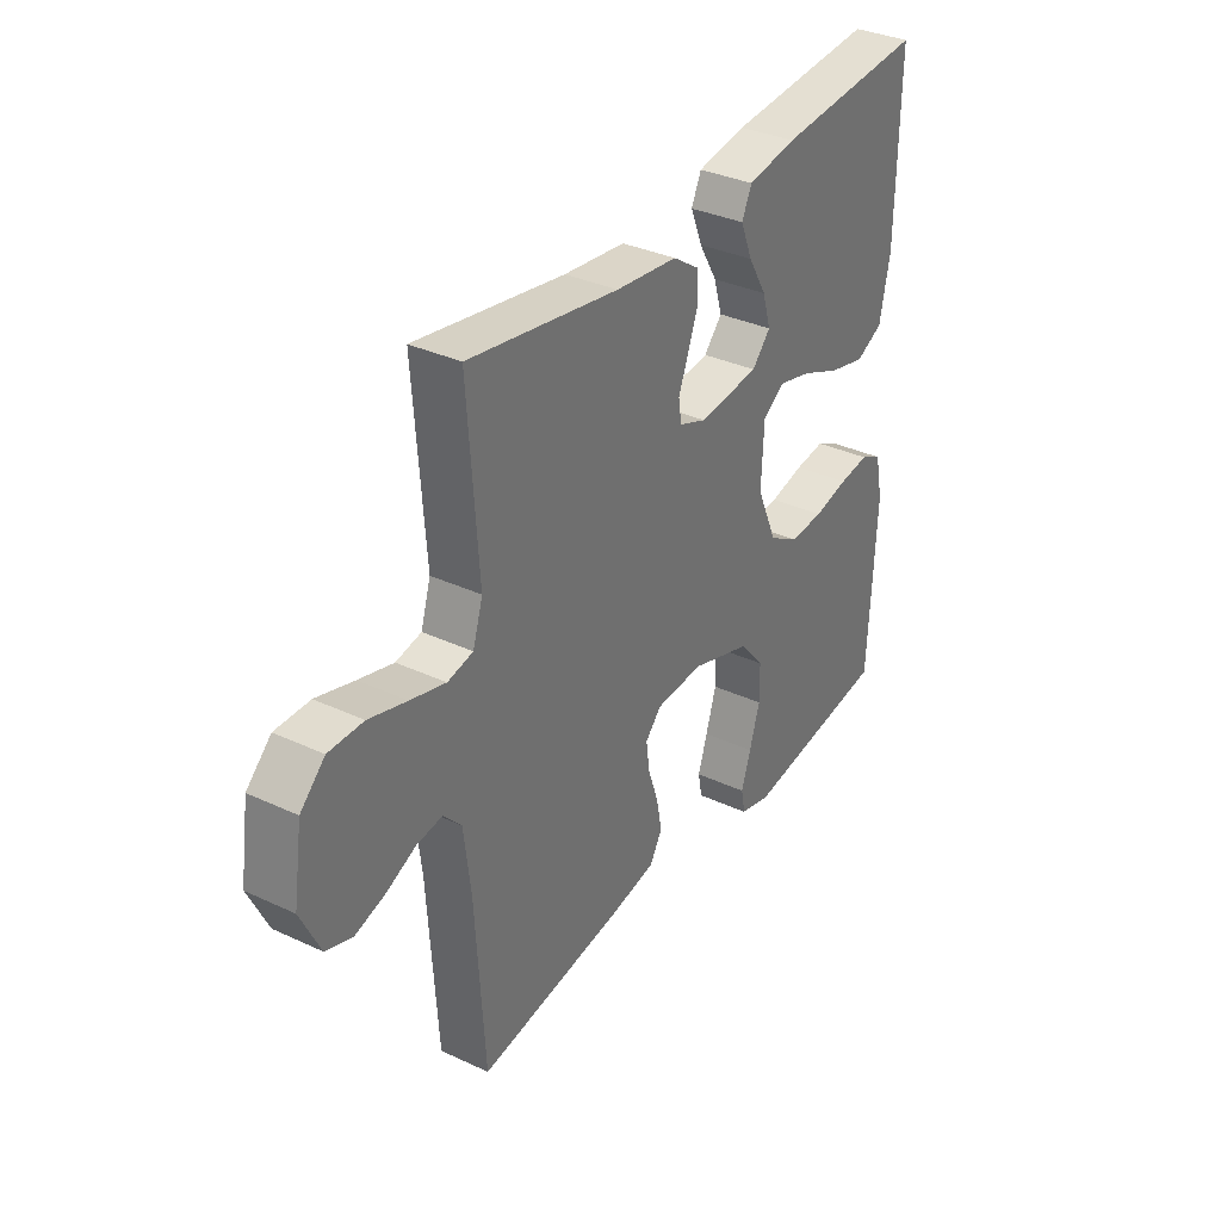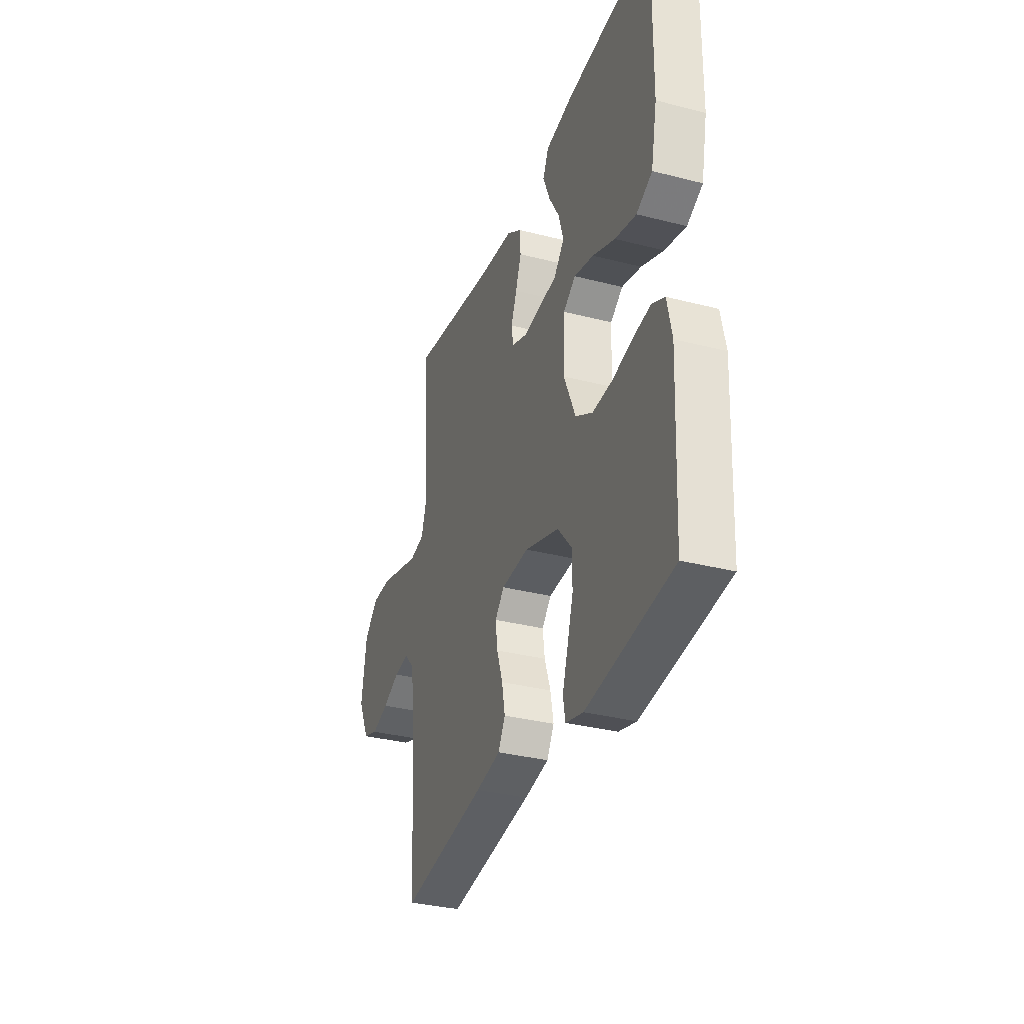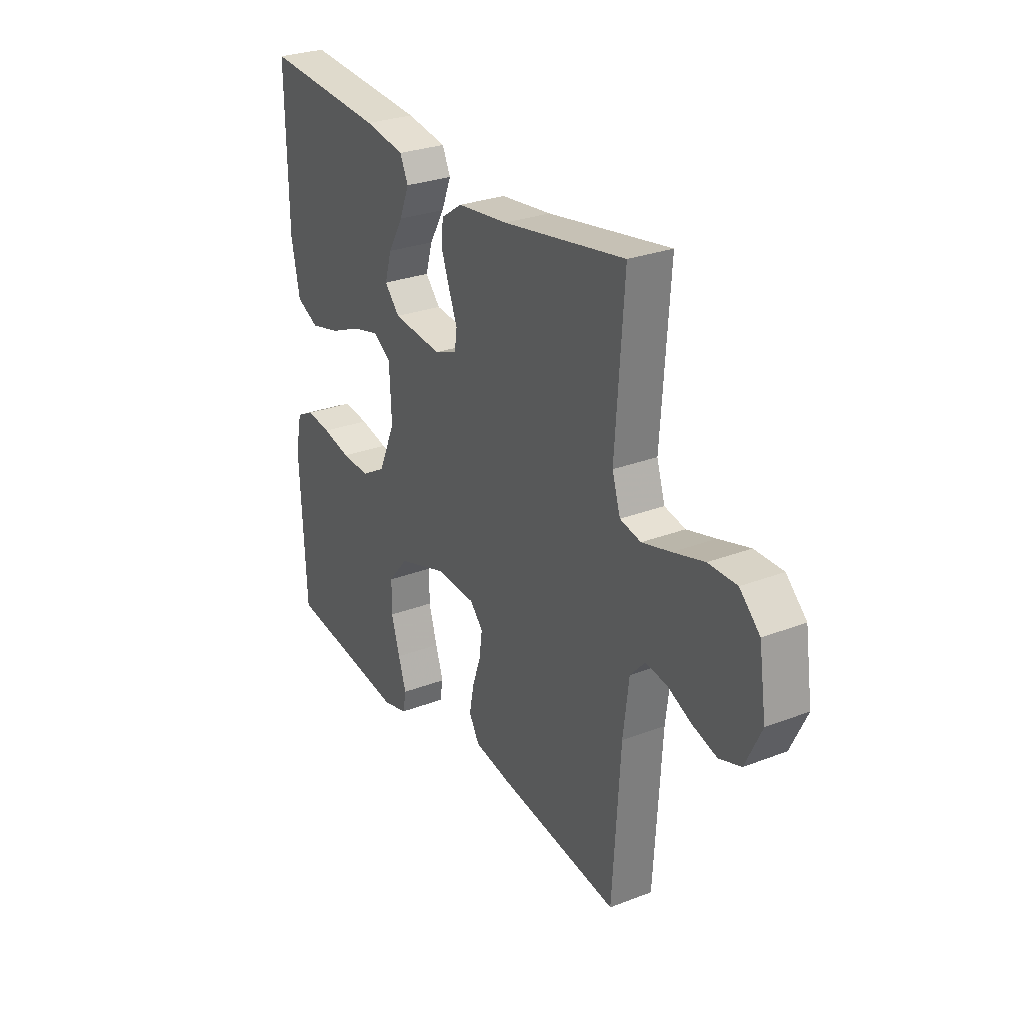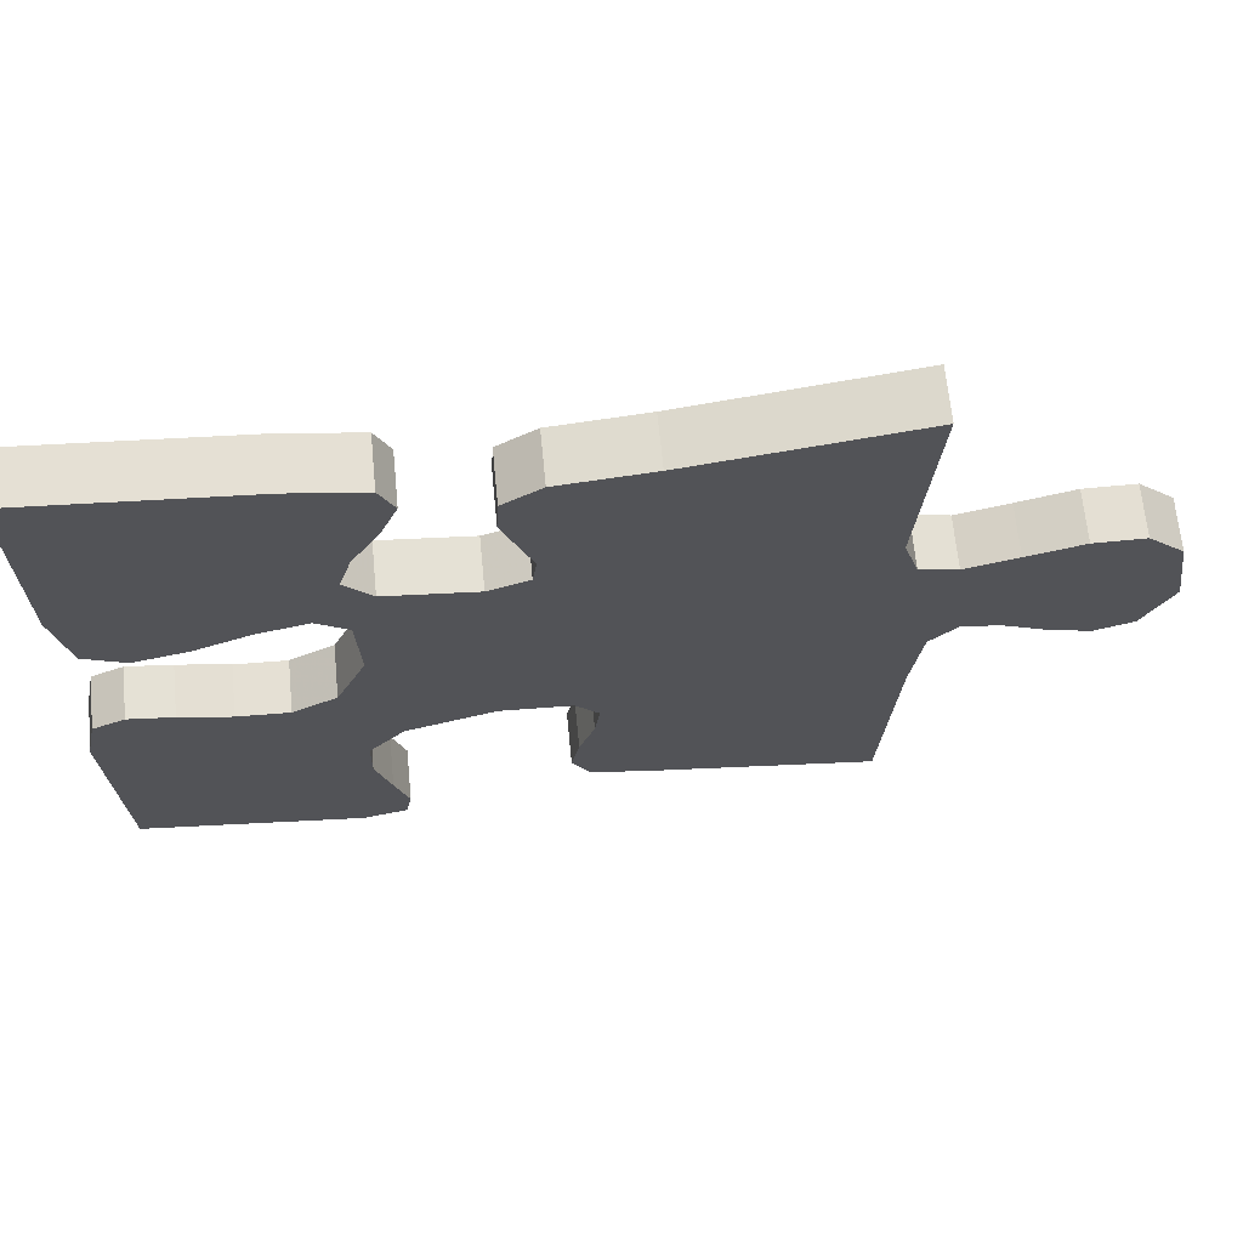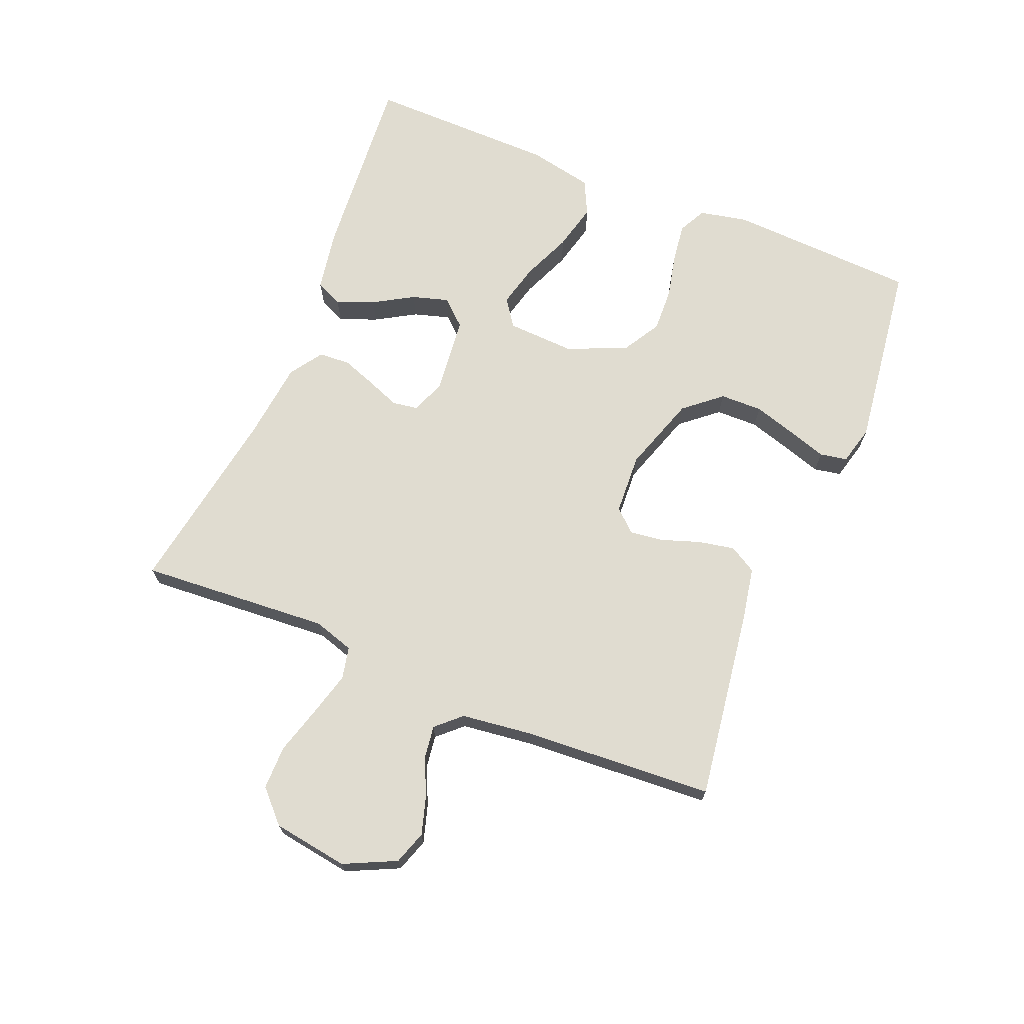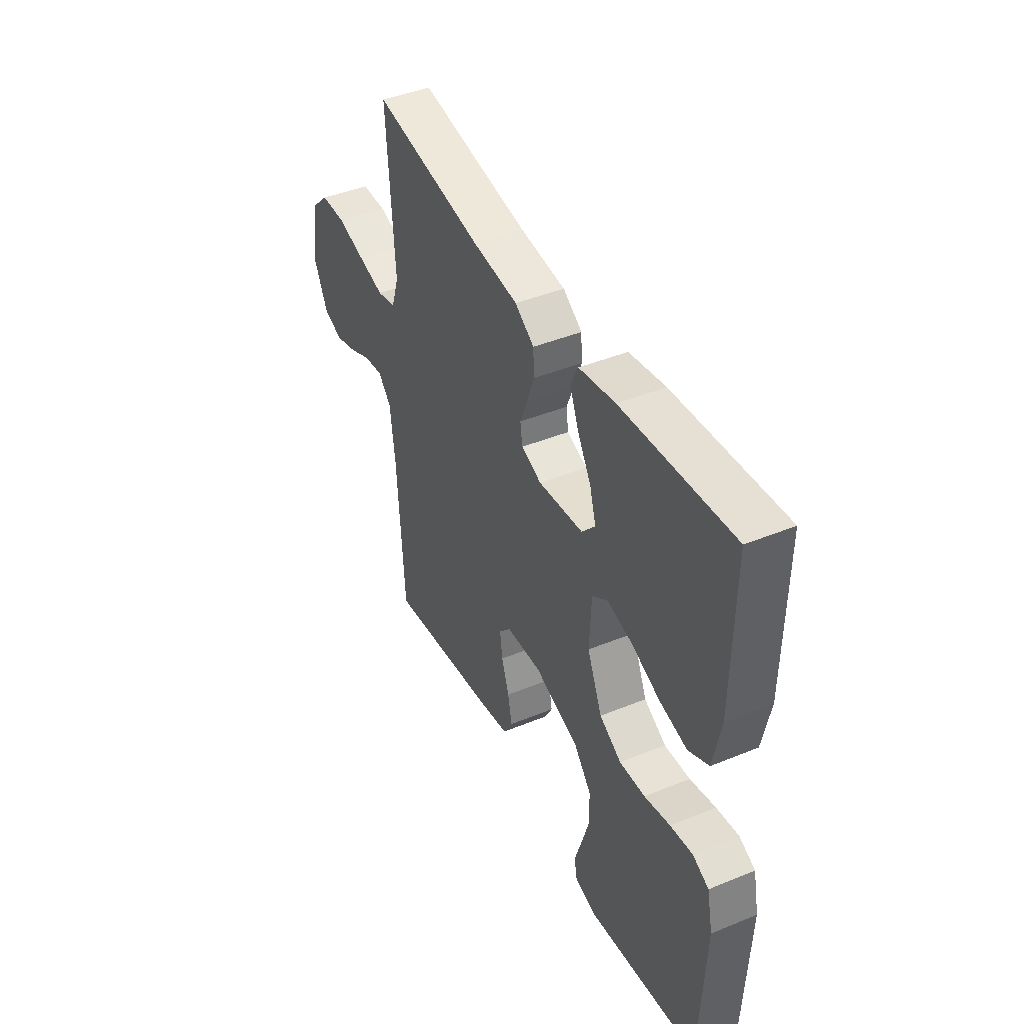
<metadata>
{"format":"obj","ext":"obj","renderer":"f3d","projection":"perspective","resolution":1024,"background":"white","views":[{"elev":34.4,"azim":122.1,"up":"+Z"},{"elev":-33.3,"azim":-109.4,"up":"+Z"},{"elev":28.0,"azim":59.7,"up":"+Z"},{"elev":66.7,"azim":-5.6,"up":"+Z"},{"elev":69.7,"azim":112.3,"up":"+Y"},{"elev":43.1,"azim":-115.9,"up":"+Z"}]}
</metadata>
<code>
v -0.5 0.07 -0.5
v -0.514 0.07 -0.2
v -0.498 0.07 -0.124
v -0.454 0.07 -0.102
v -0.393 0.07 -0.11
v -0.323 0.07 -0.126
v -0.253 0.07 -0.129
v -0.193 0.07 -0.094
v -0.152 0.07 0
v -0.157 0.07 0.108
v -0.2 0.07 0.138
v -0.268 0.07 0.121
v -0.346 0.07 0.088
v -0.42 0.07 0.07
v -0.475 0.07 0.097
v -0.496 0.07 0.2
v -0.5 0.07 0.5
v -0.2 0.07 0.476
v -0.101 0.07 0.459
v -0.081 0.07 0.416
v -0.105 0.07 0.357
v -0.142 0.07 0.294
v -0.159 0.07 0.237
v -0.122 0.07 0.196
v 0 0.07 0.183
v 0.055 0.07 0.204
v 0.061 0.07 0.245
v 0.041 0.07 0.296
v 0.021 0.07 0.351
v 0.024 0.07 0.401
v 0.076 0.07 0.436
v 0.2 0.07 0.45
v 0.5 0.07 0.5
v 0.479 0.07 0.2
v 0.499 0.07 0.136
v 0.55 0.07 0.125
v 0.62 0.07 0.144
v 0.696 0.07 0.166
v 0.765 0.07 0.166
v 0.814 0.07 0.119
v 0.832 0.07 0
v 0.793 0.07 -0.082
v 0.74 0.07 -0.1
v 0.68 0.07 -0.082
v 0.621 0.07 -0.055
v 0.569 0.07 -0.048
v 0.533 0.07 -0.087
v 0.519 0.07 -0.2
v 0.5 0.07 -0.5
v 0.2 0.07 -0.457
v 0.114 0.07 -0.441
v 0.089 0.07 -0.398
v 0.1 0.07 -0.341
v 0.121 0.07 -0.28
v 0.128 0.07 -0.227
v 0.096 0.07 -0.192
v 0 0.07 -0.187
v -0.121 0.07 -0.227
v -0.17 0.07 -0.285
v -0.171 0.07 -0.352
v -0.15 0.07 -0.421
v -0.131 0.07 -0.48
v -0.139 0.07 -0.523
v -0.2 0.07 -0.539
v -0.5 0 -0.5
v -0.514 0 -0.2
v -0.498 0 -0.124
v -0.454 0 -0.102
v -0.393 0 -0.11
v -0.323 0 -0.126
v -0.253 0 -0.129
v -0.193 0 -0.094
v -0.152 0 0
v -0.157 0 0.108
v -0.2 0 0.138
v -0.268 0 0.121
v -0.346 0 0.088
v -0.42 0 0.07
v -0.475 0 0.097
v -0.496 0 0.2
v -0.5 0 0.5
v -0.2 0 0.476
v -0.101 0 0.459
v -0.081 0 0.416
v -0.105 0 0.357
v -0.142 0 0.294
v -0.159 0 0.237
v -0.122 0 0.196
v 0 0 0.183
v 0.055 0 0.204
v 0.061 0 0.245
v 0.041 0 0.296
v 0.021 0 0.351
v 0.024 0 0.401
v 0.076 0 0.436
v 0.2 0 0.45
v 0.5 0 0.5
v 0.479 0 0.2
v 0.499 0 0.136
v 0.55 0 0.125
v 0.62 0 0.144
v 0.696 0 0.166
v 0.765 0 0.166
v 0.814 0 0.119
v 0.832 0 0
v 0.793 0 -0.082
v 0.74 0 -0.1
v 0.68 0 -0.082
v 0.621 0 -0.055
v 0.569 0 -0.048
v 0.533 0 -0.087
v 0.519 0 -0.2
v 0.5 0 -0.5
v 0.2 0 -0.457
v 0.114 0 -0.441
v 0.089 0 -0.398
v 0.1 0 -0.341
v 0.121 0 -0.28
v 0.128 0 -0.227
v 0.096 0 -0.192
v 0 0 -0.187
v -0.121 0 -0.227
v -0.17 0 -0.285
v -0.171 0 -0.352
v -0.15 0 -0.421
v -0.131 0 -0.48
v -0.139 0 -0.523
v -0.2 0 -0.539
f 61 62 63 64
f 60 61 64 1
f 59 60 1 2
f 58 59 2 3
f 57 58 3 4
f 51 52 53 54
f 51 54 55
f 48 49 50 51
f 47 48 51 55
f 46 47 55 56
f 42 43 44 45
f 40 41 42 45
f 40 45 46
f 37 38 39 40
f 36 37 40 46
f 35 36 46 56
f 32 33 34
f 27 28 29 30
f 27 30 31 32
f 19 20 21 22
f 19 22 23
f 18 19 23
f 17 18 23
f 16 17 23 24
f 12 13 14 15
f 11 12 15 16
f 4 5 6
f 57 4 6
f 57 6 7
f 56 57 7 8
f 35 56 8 9
f 34 35 9 10
f 26 27 32 34
f 25 26 34 10
f 11 16 24 25
f 10 11 25
f 128 127 126 125
f 65 128 125 124
f 66 65 124 123
f 67 66 123 122
f 68 67 122 121
f 118 117 116 115
f 119 118 115
f 115 114 113 112
f 119 115 112 111
f 120 119 111 110
f 109 108 107 106
f 109 106 105 104
f 110 109 104
f 104 103 102 101
f 110 104 101 100
f 120 110 100 99
f 98 97 96
f 94 93 92 91
f 96 95 94 91
f 86 85 84 83
f 87 86 83
f 87 83 82
f 87 82 81
f 88 87 81 80
f 79 78 77 76
f 80 79 76 75
f 70 69 68
f 70 68 121
f 71 70 121
f 72 71 121 120
f 73 72 120 99
f 74 73 99 98
f 98 96 91 90
f 74 98 90 89
f 89 88 80 75
f 89 75 74
f 1 65 66 2
f 2 66 67 3
f 3 67 68 4
f 4 68 69 5
f 5 69 70 6
f 6 70 71 7
f 7 71 72 8
f 8 72 73 9
f 9 73 74 10
f 10 74 75 11
f 11 75 76 12
f 12 76 77 13
f 13 77 78 14
f 14 78 79 15
f 15 79 80 16
f 16 80 81 17
f 17 81 82 18
f 18 82 83 19
f 19 83 84 20
f 20 84 85 21
f 21 85 86 22
f 22 86 87 23
f 23 87 88 24
f 24 88 89 25
f 25 89 90 26
f 26 90 91 27
f 27 91 92 28
f 28 92 93 29
f 29 93 94 30
f 30 94 95 31
f 31 95 96 32
f 32 96 97 33
f 33 97 98 34
f 34 98 99 35
f 35 99 100 36
f 36 100 101 37
f 37 101 102 38
f 38 102 103 39
f 39 103 104 40
f 40 104 105 41
f 41 105 106 42
f 42 106 107 43
f 43 107 108 44
f 44 108 109 45
f 45 109 110 46
f 46 110 111 47
f 47 111 112 48
f 48 112 113 49
f 49 113 114 50
f 50 114 115 51
f 51 115 116 52
f 52 116 117 53
f 53 117 118 54
f 54 118 119 55
f 55 119 120 56
f 56 120 121 57
f 57 121 122 58
f 58 122 123 59
f 59 123 124 60
f 60 124 125 61
f 61 125 126 62
f 62 126 127 63
f 63 127 128 64
f 64 128 65 1

</code>
